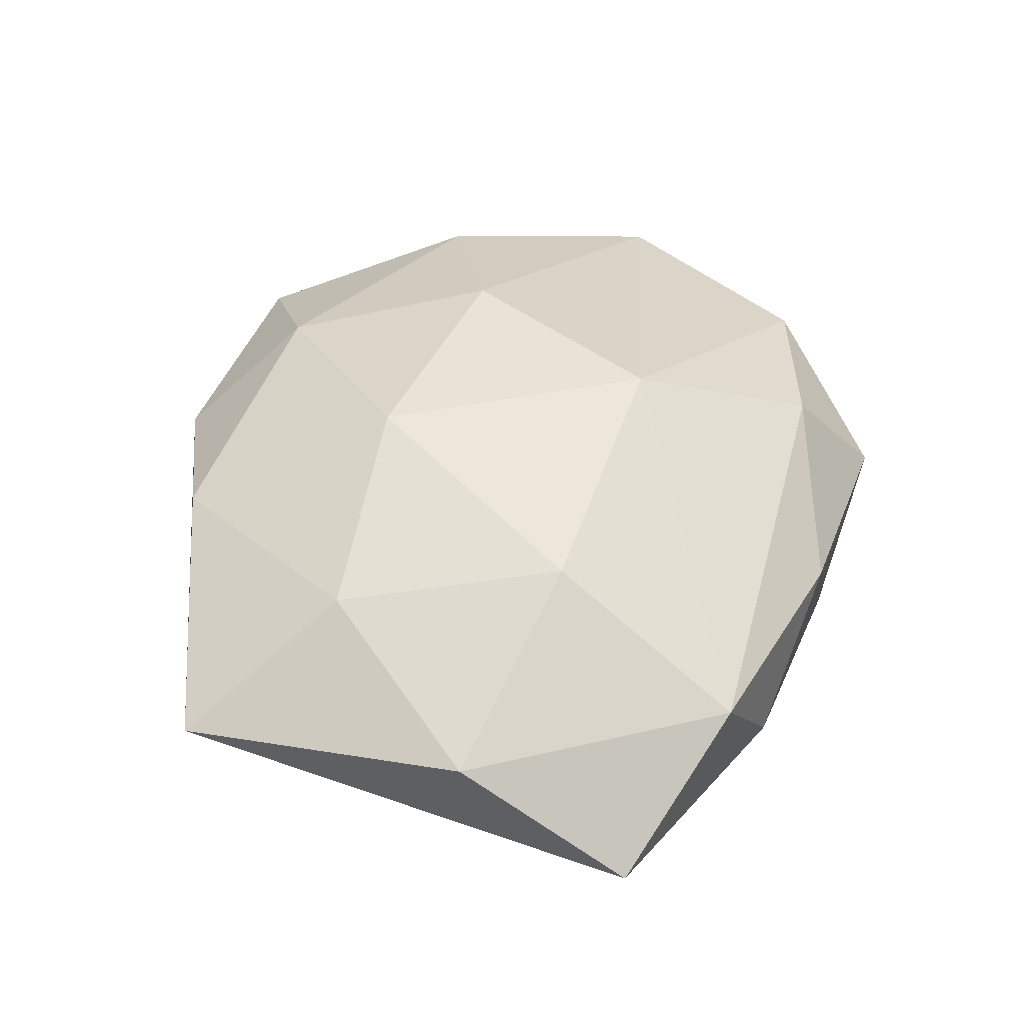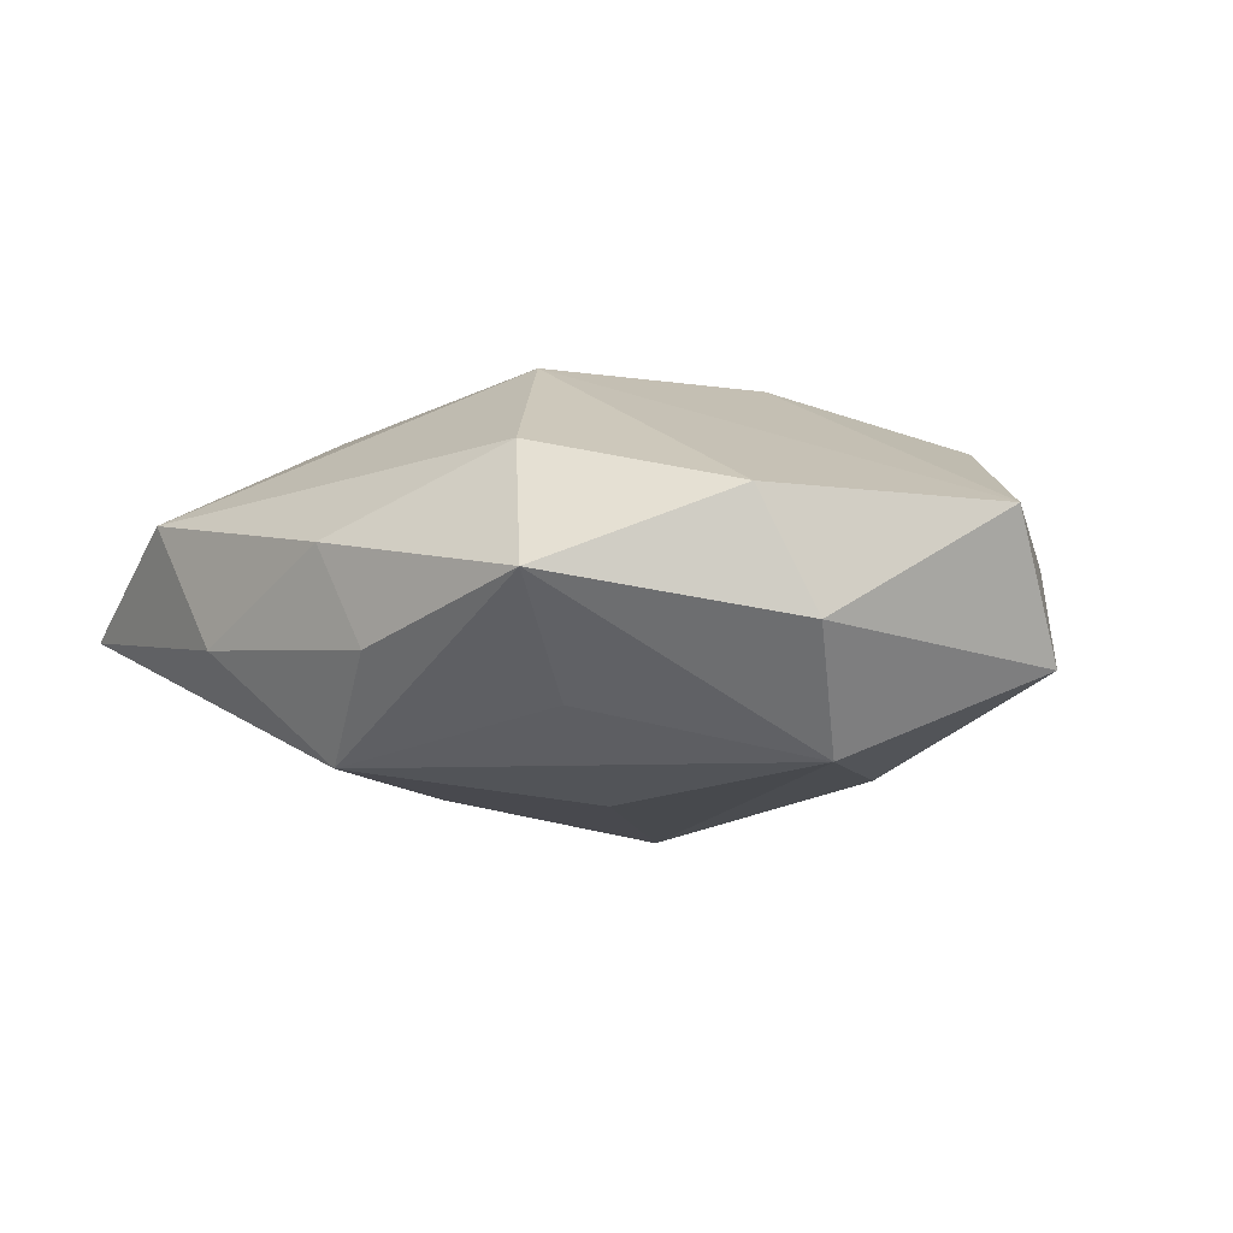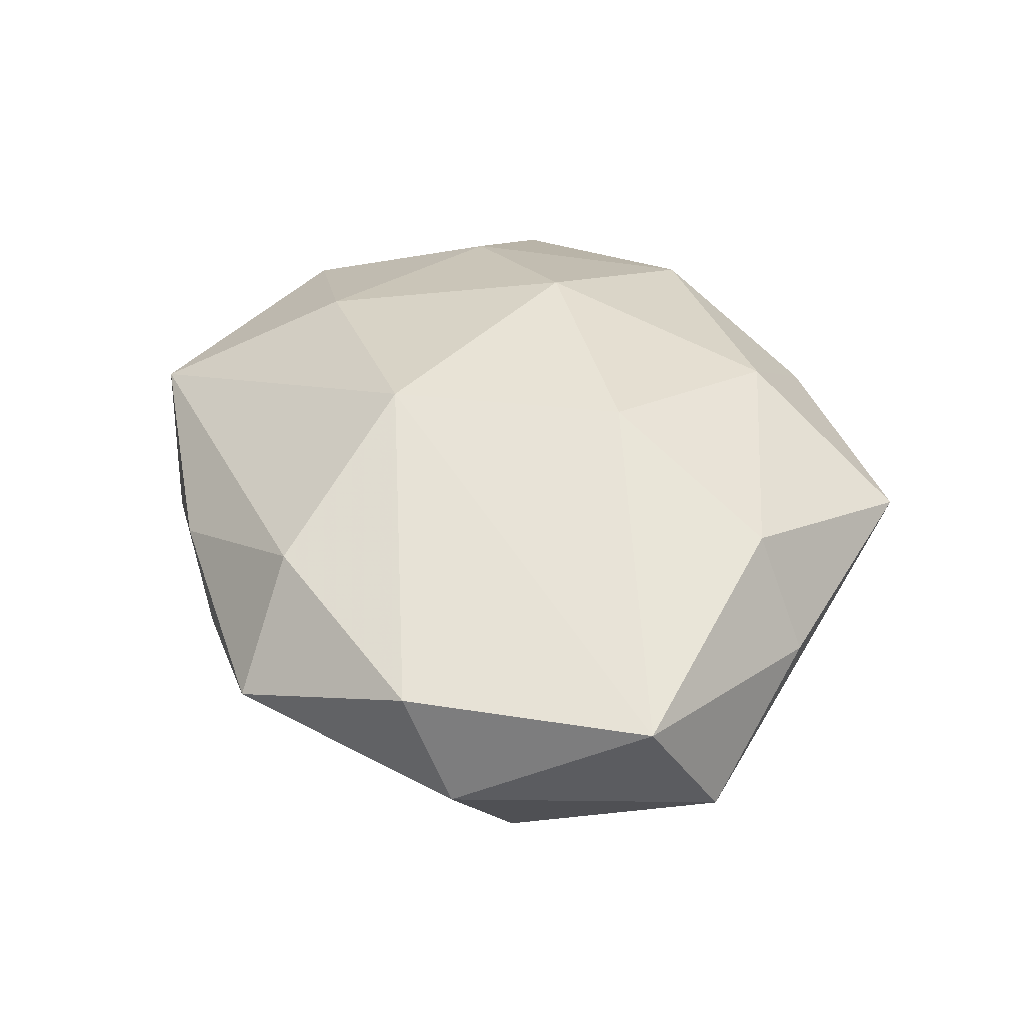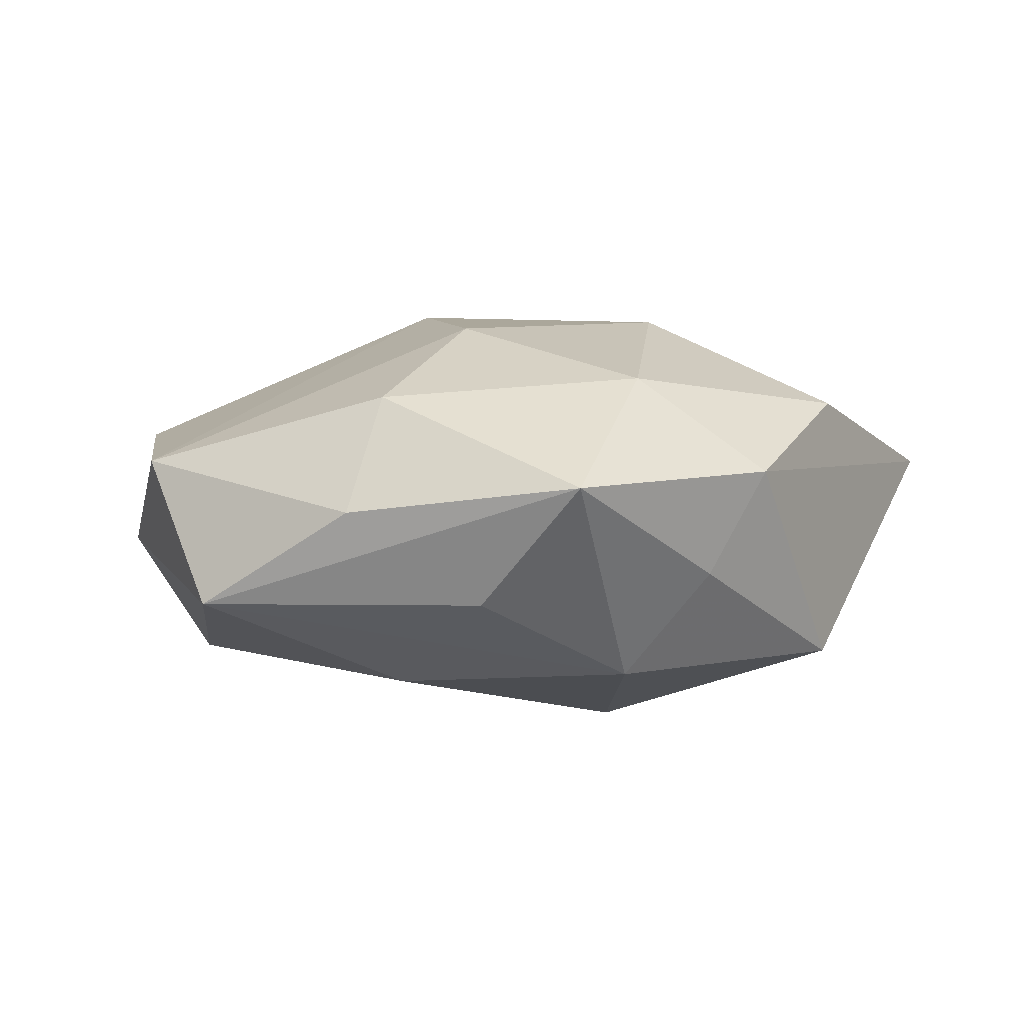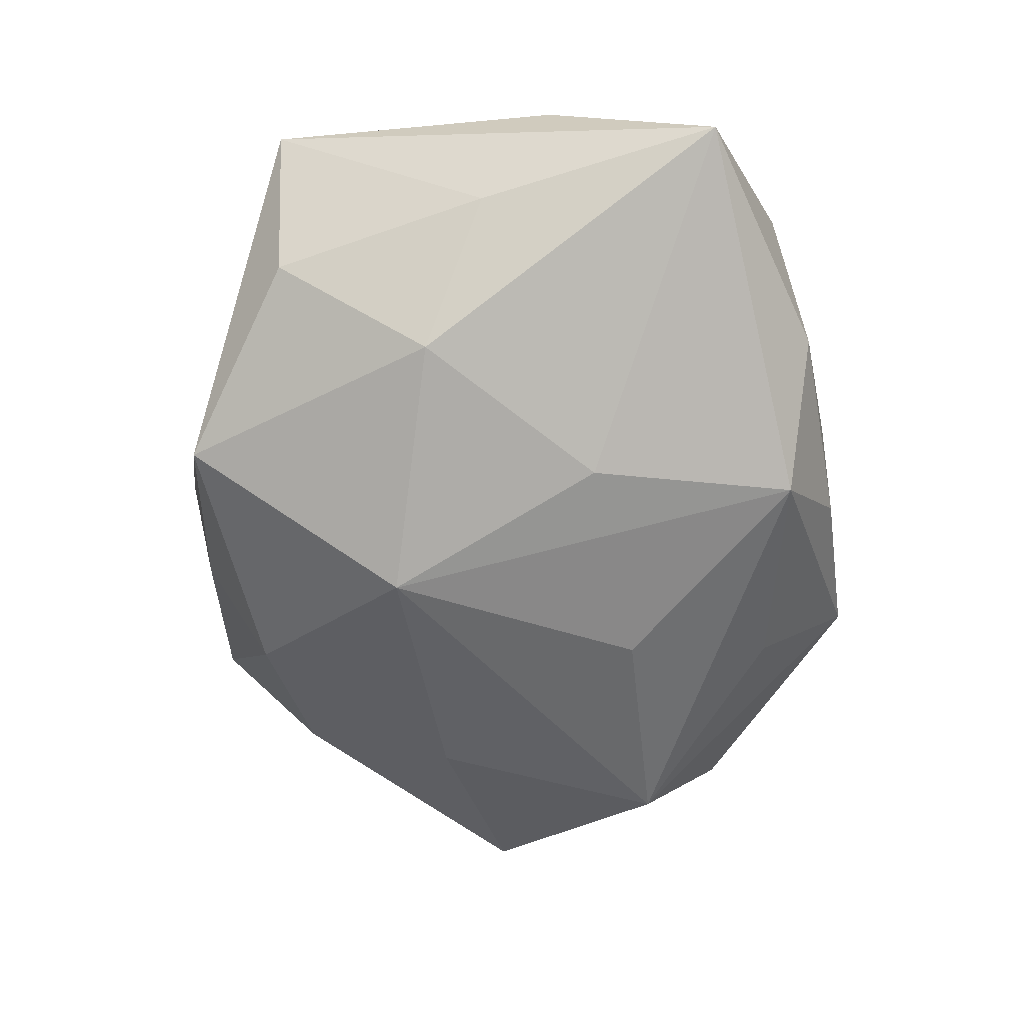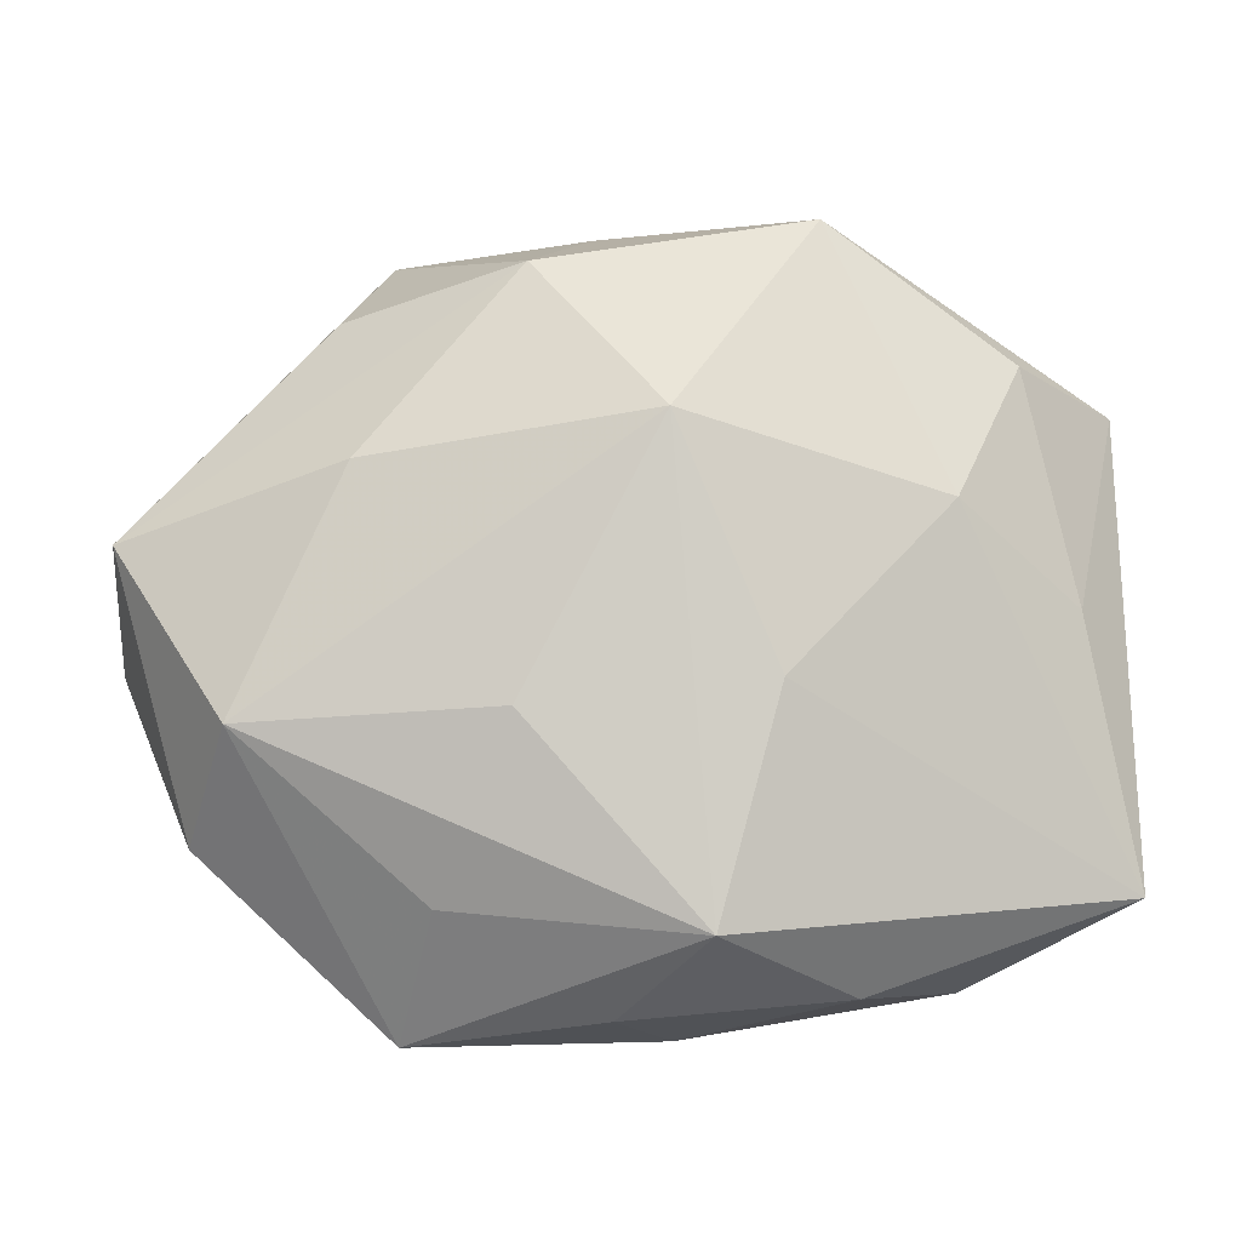
<metadata>
{"format":"obj","ext":"obj","renderer":"f3d","projection":"perspective","resolution":1024,"background":"white","views":[{"elev":43.6,"azim":-73.0,"up":"+Z"},{"elev":-2.8,"azim":37.4,"up":"+Z"},{"elev":40.5,"azim":68.5,"up":"+Z"},{"elev":6.3,"azim":141.0,"up":"+Z"},{"elev":-61.3,"azim":-84.7,"up":"+Z"},{"elev":-16.5,"azim":-179.9,"up":"+Y"}]}
</metadata>
<code>
v -0.006359 -0.03044 -0.01517
v 0.003768 0.03478 -0.004082
v -0.002801 0.01171 -0.0229
v 0.01349 0.007165 0.02026
v 0.009267 0.02814 -0.01468
v -0.02247 -0.01248 0.01604
v 0.01372 -0.02997 0.01235
v -0.03841 -0.0005733 -0.005762
v 0.03064 0.01581 0.0139
v 0.03355 -0.02421 0.008027
v -0.003189 -0.03618 0.004115
v 0.01666 -0.02735 -0.009791
v -0.04345 0.02054 0.003839
v 0.02608 0.0258 -0.006223
v 0.001844 -0.03584 -0.005164
v -0.03067 0.008501 0.01357
v 0.006749 0.02705 0.01546
v -0.04297 -0.02515 -0.003243
v 0.0379 -0.02095 -0.003069
v 0.03666 0.01809 0.002986
v -0.01955 0.02902 0.01203
v 0.03377 -0.01283 -0.01449
v -0.01862 -0.03393 -0.004747
v -0.01201 -0.009858 -0.01832
v -0.01599 0.03208 -0.01449
v 0.02004 -0.03715 0.001031
v -0.0105 0.00996 0.02066
v 0.02378 0.009499 -0.01643
v 0.0029 -0.01387 0.021
v 0.009929 -0.01235 -0.01856
v -0.02793 -0.0316 0.007036
v -0.0426 -0.008161 0.006654
v 0.04603 -0.003071 0.007135
v 0.04509 0.00505 -0.00671
v -0.02682 0.006206 -0.01605
v -0.03359 0.02107 -0.007861
v 0.02241 0.03634 0.005897
v -0.00169 0.03708 0.006155
f 19 26 22
f 22 34 19
f 19 34 33
f 33 34 20
f 20 34 37
f 13 16 21
f 37 17 9
f 33 20 9
f 9 20 37
f 31 18 23
f 24 18 35
f 11 7 31
f 26 7 11
f 31 23 11
f 10 7 26
f 10 19 33
f 26 19 10
f 32 18 31
f 13 18 32
f 32 16 13
f 6 32 31
f 16 32 6
f 38 17 37
f 38 21 17
f 38 25 13
f 13 21 38
f 1 18 24
f 1 23 18
f 24 35 3
f 3 35 25
f 25 5 3
f 3 1 24
f 8 18 13
f 8 35 18
f 13 25 36
f 25 35 36
f 36 8 13
f 35 8 36
f 37 34 14
f 14 5 37
f 34 5 14
f 7 10 29
f 31 7 29
f 29 6 31
f 29 10 33
f 2 38 37
f 25 38 2
f 37 5 2
f 2 5 25
f 22 26 12
f 12 1 22
f 26 1 12
f 15 1 26
f 23 1 15
f 26 11 15
f 15 11 23
f 22 1 30
f 30 3 22
f 1 3 30
f 28 5 34
f 28 3 5
f 28 34 22
f 22 3 28
f 4 9 17
f 33 9 4
f 4 29 33
f 17 21 27
f 27 4 17
f 27 21 16
f 29 4 27
f 16 6 27
f 6 29 27

</code>
